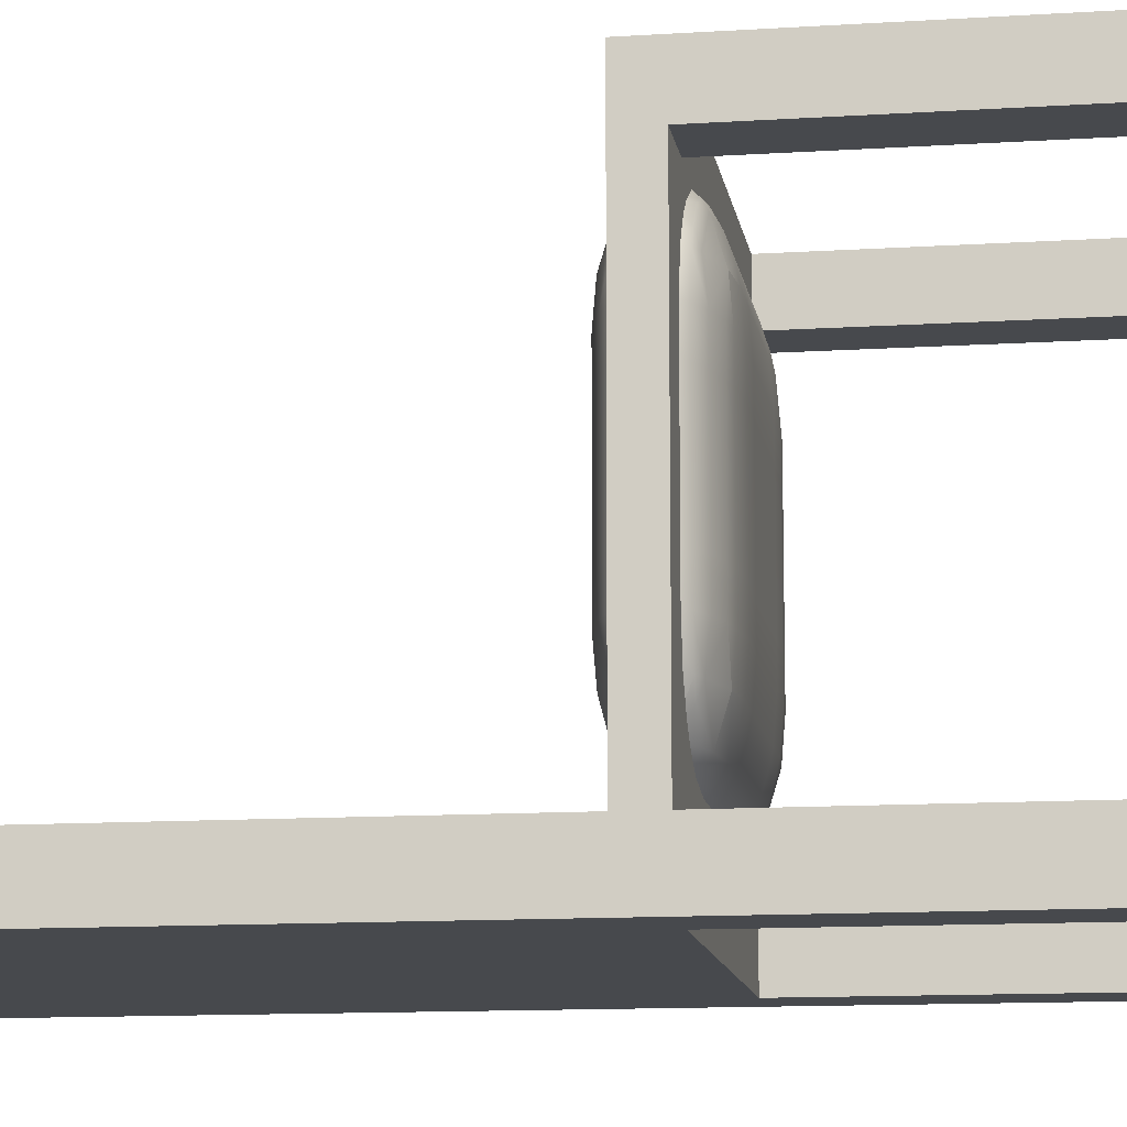
<metadata>
{"format":"obj","ext":"obj","renderer":"f3d","projection":"perspective","resolution":1024,"background":"white","views":[{"elev":-12.0,"azim":-81.2,"up":"+Z"}]}
</metadata>
<code>
o Cube
v 1 -0.07079 -1
v 1 0.07079 -1
v 1 -0.07079 1
v 1 0.07079 1
v -1 -0.07079 -1
v -1 0.07079 -1
v -1 -0.07079 1
v -1 0.07079 1
v -1 0.07079 -0.768
v 1 -0.07079 -0.768
v -1 -0.07079 -0.768
v 1 0.07079 -0.768
v -1 0.07079 0.7851
v 1 -0.07079 0.7851
v -1 -0.07079 0.7851
v 1 0.07079 0.7851
v 0.7679 0.07079 -1
v 0.7679 -0.07079 1
v 0.7679 0.07079 1
v 0.7679 -0.07079 -1
v 0.7679 0.07079 -0.768
v 0.7679 -0.07079 -0.768
v 0.7679 0.07079 0.7851
v 0.7679 -0.07079 0.7851
v -0.7568 0.07079 -1
v -0.7568 -0.07079 1
v -0.7568 0.07079 -0.768
v -0.7568 0.07079 0.7851
v -0.7568 0.07079 1
v -0.7568 -0.07079 -1
v -0.7568 -0.07079 -0.768
v -0.7568 -0.07079 0.7851
v -0.7568 -1.763 1
v -1 -1.763 1
v 1 -1.763 0.7851
v 1 -1.763 1
v -1 -1.763 -0.768
v -1 -1.763 -1
v 0.7679 -1.763 -1
v 1 -1.763 -1
v 1 -1.763 -0.768
v 0.7679 -1.763 -0.768
v -1 -1.763 0.7851
v 0.7679 -1.763 0.7851
v 0.7679 -1.763 1
v -0.7568 -1.763 -1
v -0.7568 -1.763 -0.768
v -0.7568 -1.763 0.7851
v -0.7568 2.407 -1
v -1 2.407 -1
v 1 2.407 -0.768
v 1 2.407 -1
v -1 2.407 -0.768
v -0.7568 2.407 -0.768
v 0.7679 2.407 -1
v 0.7679 2.407 -0.768
f 26 33 48 32
f 29 8 7 26
f 9 6 5 11
f 23 19 4 16
f 16 4 3 14
f 17 2 1 20
f 2 12 10 1
f 12 51 56 21
f 13 9 11 15
f 3 36 35 14
f 8 13 15 7
f 12 16 14 10
f 21 23 16 12
f 31 32 15 11
f 10 14 24 22
f 27 28 23 21
f 18 45 36 3
f 9 53 50 6
f 25 17 20 30
f 28 29 19 23
f 4 19 18 3
f 32 48 43 15
f 13 8 29 28
f 6 25 30 5
f 6 50 49 25
f 9 13 28 27
f 22 24 32 31
f 20 22 31 30
f 19 29 26 18
f 24 18 26 32
f 48 33 34 43
f 46 47 37 38
f 40 41 42 39
f 35 36 45 44
f 15 43 34 7
f 20 39 42 22
f 5 38 37 11
f 1 40 39 20
f 22 42 41 10
f 30 46 38 5
f 14 35 44 24
f 31 47 46 30
f 10 41 40 1
f 11 37 47 31
f 7 34 33 26
f 24 44 45 18
f 55 56 51 52
f 49 54 56 55
f 50 53 54 49
f 17 55 52 2
f 27 54 53 9
f 21 56 54 27
f 25 49 55 17
f 2 52 51 12
o Mball
v 0.4053 0.1788 -0.2878
v 0.4053 0.1676 -0.4306
v 0.5674 0.1556 -0.4306
v 0.5674 0.1676 -0.2878
v 0.4053 0.1554 -0.49
v 0.5674 0.1554 -0.4315
v 0.4053 0.1284 -0.5733
v 0.5674 0.1123 -0.5733
v 0.4053 0.09323 -0.638
v 0.5674 0.09323 -0.6075
v 0.4053 0.03108 -0.6923
v 0.5674 0.03108 -0.6662
v 0.4053 -0.03108 -0.6923
v 0.5674 -0.03108 -0.6662
v 0.4053 -0.09323 -0.638
v 0.5674 -0.09323 -0.6075
v 0.4053 -0.1284 -0.5733
v 0.5674 -0.1123 -0.5733
v 0.4053 -0.1554 -0.49
v 0.5674 -0.1554 -0.4315
v 0.4053 -0.1676 -0.4306
v 0.5674 -0.1556 -0.4306
v 0.4053 -0.1788 -0.2878
v 0.5674 -0.1676 -0.2878
v 0.4053 -0.1788 -0.145
v 0.5674 -0.1676 -0.145
v 0.4053 -0.1788 -0.002229
v 0.5674 -0.1676 -0.002229
v 0.4053 -0.1788 0.1405
v 0.5674 -0.1676 0.1405
v 0.4053 -0.1788 0.2833
v 0.5674 -0.1676 0.2833
v 0.4053 -0.1788 0.4261
v 0.5674 -0.1676 0.4261
v 0.4053 -0.1676 0.5689
v 0.5674 -0.1556 0.5689
v 0.4053 -0.1554 0.6284
v 0.5674 -0.1554 0.5698
v 0.4053 -0.1284 0.7117
v 0.5674 -0.1123 0.7117
v 0.4053 -0.09323 0.7763
v 0.5674 -0.09323 0.7458
v 0.4053 -0.03108 0.8306
v 0.5674 -0.03108 0.8045
v 0.4053 0.03108 0.8306
v 0.5674 0.03108 0.8045
v 0.4053 0.09323 0.7763
v 0.5674 0.09323 0.7458
v 0.4053 0.1284 0.7117
v 0.5674 0.1123 0.7117
v 0.4053 0.1554 0.6284
v 0.5674 0.1554 0.5698
v 0.4053 0.1676 0.5689
v 0.5674 0.1556 0.5689
v 0.4053 0.1788 0.4261
v 0.5674 0.1676 0.4261
v 0.6349 0.1554 0.4261
v 0.5684 0.1554 0.5689
v 0.7295 0.1123 0.5689
v 0.7295 0.1284 0.4261
v 0.6349 0.1554 0.2833
v 0.7295 0.1284 0.2833
v 0.6349 0.1554 0.1405
v 0.7295 0.1284 0.1405
v 0.5674 0.1676 0.2833
v 0.5674 0.1676 0.1405
v 0.5674 0.1676 -0.002229
v 0.6349 0.1554 -0.002229
v 0.5674 0.1676 -0.145
v 0.6349 0.1554 -0.145
v 0.7295 0.1284 -0.002229
v 0.7295 0.1284 -0.145
v 0.6349 0.1554 -0.2878
v 0.7295 0.1284 -0.2878
v 0.5684 0.1554 -0.4306
v 0.7295 0.1123 -0.4306
v 0.7683 0.09323 -0.4306
v 0.803 0.09323 -0.2878
v 0.8646 0.03108 -0.2878
v 0.8349 0.03108 -0.4306
v 0.8646 -0.03108 -0.2878
v 0.8349 -0.03108 -0.4306
v 0.803 -0.09323 -0.2878
v 0.7683 -0.09323 -0.4306
v 0.7295 -0.1284 -0.2878
v 0.7295 -0.1123 -0.4306
v 0.7295 -0.09323 -0.49
v 0.7295 -0.1284 -0.145
v 0.803 -0.09323 -0.145
v 0.7295 -0.1284 -0.002229
v 0.803 -0.09323 -0.002229
v 0.8646 -0.03108 -0.002229
v 0.8646 -0.03108 -0.145
v 0.8646 0.03108 -0.002229
v 0.8646 0.03108 -0.145
v 0.8646 -0.03108 0.1405
v 0.8646 0.03108 0.1405
v 0.803 0.09323 0.1405
v 0.803 0.09323 -0.002229
v 0.8646 0.03108 0.2833
v 0.803 0.09323 0.2833
v 0.8646 0.03108 0.4261
v 0.803 0.09323 0.4261
v 0.8646 -0.03108 0.4261
v 0.8646 -0.03108 0.2833
v 0.803 -0.09323 0.4261
v 0.803 -0.09323 0.2833
v 0.7295 -0.1284 0.4261
v 0.7295 -0.1284 0.2833
v 0.803 -0.09323 0.1405
v 0.7295 -0.1284 0.1405
v 0.6349 -0.1554 0.1405
v 0.6349 -0.1554 0.2833
v 0.6349 -0.1554 -0.002229
v 0.7295 -0.1123 0.5689
v 0.7683 -0.09323 0.5689
v 0.7295 -0.09323 0.6284
v 0.7295 -0.0318 0.7117
v 0.7301 -0.03108 0.7117
v 0.8349 -0.03108 0.5689
v 0.7301 0.03108 0.7117
v 0.8349 0.03108 0.5689
v 0.7295 -0.03108 0.7122
v 0.7295 0.03108 0.7122
v 0.7295 0.0318 0.7117
v 0.6349 -0.09323 0.7117
v 0.6349 -0.1554 0.4261
v 0.5684 -0.1554 0.5689
v 0.7683 0.09323 0.5689
v 0.6349 -0.1554 -0.145
v 0.6349 -0.1554 -0.2878
v 0.5684 -0.1554 -0.4306
v 0.7295 -0.0318 -0.5733
v 0.7301 -0.03108 -0.5733
v 0.7295 -0.03108 -0.5738
v 0.7301 0.03108 -0.5733
v 0.7295 0.03108 -0.5738
v 0.6349 -0.09323 -0.5733
v 0.7295 0.0318 -0.5733
v 0.7295 0.09323 -0.49
v 0.6349 0.09323 -0.5733
v 0.803 0.09323 -0.145
v 0.4053 0.1788 0.1405
v 0.4053 0.1788 -0.002229
v 0.2432 0.1788 0.1405
v 0.2432 0.1788 -0.002229
v 0.2432 0.1788 -0.145
v 0.4053 0.1788 -0.145
v 0.2432 0.1788 -0.2878
v 0.08106 0.1788 -0.145
v 0.08106 0.1788 -0.2878
v -0.08106 0.1788 -0.145
v -0.08106 0.1788 -0.2878
v -0.08106 0.1676 -0.4306
v 0.08106 0.1676 -0.4306
v -0.08106 0.1554 -0.49
v 0.08106 0.1554 -0.49
v -0.08106 0.1284 -0.5733
v 0.08106 0.1284 -0.5733
v -0.08106 0.09323 -0.638
v 0.08106 0.09323 -0.638
v -0.08106 0.03108 -0.6923
v 0.08106 0.03108 -0.6923
v -0.08106 -0.03108 -0.6923
v 0.08106 -0.03108 -0.6923
v -0.08106 -0.09323 -0.638
v 0.08106 -0.09323 -0.638
v -0.08106 -0.1284 -0.5733
v 0.08106 -0.1284 -0.5733
v -0.08106 -0.1554 -0.49
v 0.08106 -0.1554 -0.49
v -0.08106 -0.1676 -0.4306
v 0.08106 -0.1676 -0.4306
v -0.08106 -0.1788 -0.2878
v 0.08106 -0.1788 -0.2878
v -0.08106 -0.1788 -0.145
v 0.08106 -0.1788 -0.145
v -0.08106 -0.1788 -0.002229
v 0.08106 -0.1788 -0.002229
v -0.08106 -0.1788 0.1405
v 0.08106 -0.1788 0.1405
v -0.08106 -0.1788 0.2833
v 0.08106 -0.1788 0.2833
v -0.08106 -0.1788 0.4261
v 0.08106 -0.1788 0.4261
v -0.08106 -0.1676 0.5689
v 0.08106 -0.1676 0.5689
v -0.08106 -0.1554 0.6284
v 0.08106 -0.1554 0.6284
v -0.08106 -0.1284 0.7117
v 0.08106 -0.1284 0.7117
v -0.08106 -0.09323 0.7763
v 0.08106 -0.09323 0.7763
v -0.08106 -0.03108 0.8306
v 0.08106 -0.03108 0.8306
v -0.08106 0.03108 0.8306
v 0.08106 0.03108 0.8306
v -0.08106 0.09323 0.7763
v 0.08106 0.09323 0.7763
v -0.08106 0.1284 0.7117
v 0.08106 0.1284 0.7117
v -0.08106 0.1554 0.6284
v 0.08106 0.1554 0.6284
v -0.08106 0.1676 0.5689
v 0.08106 0.1676 0.5689
v -0.08106 0.1788 0.4261
v 0.08106 0.1788 0.4261
v -0.08106 0.1788 0.2833
v 0.08106 0.1788 0.2833
v -0.08106 0.1788 0.1405
v 0.08106 0.1788 0.1405
v -0.08106 0.1788 -0.002229
v 0.08106 0.1788 -0.002229
v -0.2432 0.1788 0.1405
v -0.2432 0.1788 -0.002229
v -0.2432 0.1788 -0.145
v -0.4053 0.1788 0.1405
v -0.4053 0.1788 -0.002229
v -0.4053 0.1788 0.2833
v -0.2432 0.1788 0.2833
v -0.5674 0.1676 0.2833
v -0.5674 0.1676 0.1405
v -0.5674 0.1676 0.4261
v -0.4053 0.1788 0.4261
v -0.5674 0.1556 0.5689
v -0.4053 0.1676 0.5689
v -0.4053 0.1554 0.6284
v -0.5674 0.1554 0.5698
v -0.5674 0.1123 0.7117
v -0.4053 0.1284 0.7117
v -0.4053 0.09323 0.7763
v -0.5674 0.09323 0.7458
v -0.5674 0.03108 0.8045
v -0.4053 0.03108 0.8306
v -0.5674 -0.03108 0.8045
v -0.4053 -0.03108 0.8306
v -0.5674 -0.09323 0.7458
v -0.4053 -0.09323 0.7763
v -0.5674 -0.1123 0.7117
v -0.4053 -0.1284 0.7117
v -0.4053 -0.1554 0.6284
v -0.5674 -0.1554 0.5698
v -0.5674 -0.1556 0.5689
v -0.4053 -0.1676 0.5689
v -0.2432 -0.1554 0.6284
v -0.2432 -0.1676 0.5689
v -0.2432 -0.1788 0.4261
v -0.4053 -0.1788 0.4261
v -0.2432 -0.1788 0.2833
v -0.4053 -0.1788 0.2833
v -0.2432 -0.1788 0.1405
v -0.4053 -0.1788 0.1405
v -0.2432 -0.1788 -0.002229
v -0.4053 -0.1788 -0.002229
v -0.2432 -0.1788 -0.145
v -0.4053 -0.1788 -0.145
v -0.2432 -0.1788 -0.2878
v -0.4053 -0.1788 -0.2878
v -0.2432 -0.1676 -0.4306
v -0.4053 -0.1676 -0.4306
v -0.2432 -0.1554 -0.49
v -0.4053 -0.1554 -0.49
v -0.4053 -0.1284 -0.5733
v -0.2432 -0.1284 -0.5733
v -0.2432 -0.09323 -0.638
v -0.4053 -0.09323 -0.638
v -0.2432 -0.03108 -0.6923
v -0.4053 -0.03108 -0.6923
v -0.2432 0.03108 -0.6923
v -0.4053 0.03108 -0.6923
v -0.2432 0.09323 -0.638
v -0.4053 0.09323 -0.638
v -0.4053 0.1284 -0.5733
v -0.2432 0.1284 -0.5733
v -0.2432 0.1554 -0.49
v -0.4053 0.1554 -0.49
v -0.4053 0.1676 -0.4306
v -0.2432 0.1676 -0.4306
v -0.5674 0.1556 -0.4306
v -0.5674 0.1554 -0.4315
v -0.5674 0.1676 -0.2878
v -0.4053 0.1788 -0.2878
v -0.5674 0.1676 -0.145
v -0.4053 0.1788 -0.145
v -0.5674 0.1676 -0.002229
v -0.6349 0.1554 -0.002229
v -0.6349 0.1554 -0.145
v -0.7295 0.1284 -0.002229
v -0.7295 0.1284 -0.145
v -0.7295 0.1284 -0.2878
v -0.6349 0.1554 -0.2878
v -0.7295 0.1123 -0.4306
v -0.5684 0.1554 -0.4306
v -0.7295 0.09323 -0.49
v -0.6349 0.09323 -0.5733
v -0.5674 0.1123 -0.5733
v -0.7295 0.0318 -0.5733
v -0.7683 0.09323 -0.4306
v -0.8349 0.03108 -0.4306
v -0.7301 0.03108 -0.5733
v -0.8349 -0.03108 -0.4306
v -0.7301 -0.03108 -0.5733
v -0.7295 -0.0318 -0.5733
v -0.7683 -0.09323 -0.4306
v -0.7295 -0.09323 -0.49
v -0.7295 -0.1123 -0.4306
v -0.7295 -0.1284 -0.2878
v -0.803 -0.09323 -0.2878
v -0.7295 -0.1284 -0.145
v -0.803 -0.09323 -0.145
v -0.8646 -0.03108 -0.2878
v -0.8646 -0.03108 -0.145
v -0.8646 0.03108 -0.2878
v -0.8646 0.03108 -0.145
v -0.803 0.09323 -0.2878
v -0.803 0.09323 -0.145
v -0.8646 -0.03108 -0.002229
v -0.8646 0.03108 -0.002229
v -0.8646 -0.03108 0.1405
v -0.8646 0.03108 0.1405
v -0.803 0.09323 -0.002229
v -0.803 0.09323 0.1405
v -0.7295 0.1284 0.1405
v -0.7295 0.1284 0.2833
v -0.803 0.09323 0.2833
v -0.7295 0.1284 0.4261
v -0.803 0.09323 0.4261
v -0.8646 0.03108 0.4261
v -0.8646 0.03108 0.2833
v -0.8646 -0.03108 0.4261
v -0.8646 -0.03108 0.2833
v -0.803 -0.09323 0.4261
v -0.803 -0.09323 0.2833
v -0.7295 -0.1284 0.4261
v -0.7295 -0.1284 0.2833
v -0.7295 -0.1284 0.1405
v -0.803 -0.09323 0.1405
v -0.7295 -0.1284 -0.002229
v -0.803 -0.09323 -0.002229
v -0.6349 -0.1554 0.1405
v -0.6349 -0.1554 -0.002229
v -0.5674 -0.1676 0.1405
v -0.5674 -0.1676 -0.002229
v -0.5674 -0.1676 -0.145
v -0.6349 -0.1554 -0.145
v -0.5674 -0.1676 -0.2878
v -0.6349 -0.1554 -0.2878
v -0.5674 -0.1556 -0.4306
v -0.5684 -0.1554 -0.4306
v -0.5674 -0.1554 -0.4315
v -0.5674 -0.1676 0.2833
v -0.6349 -0.1554 0.2833
v -0.5674 -0.1676 0.4261
v -0.6349 -0.1554 0.4261
v -0.5684 -0.1554 0.5689
v -0.7295 -0.1123 0.5689
v -0.7683 -0.09323 0.5689
v -0.7295 -0.09323 0.6284
v -0.7295 -0.0318 0.7117
v -0.8349 -0.03108 0.5689
v -0.7301 -0.03108 0.7117
v -0.8349 0.03108 0.5689
v -0.7301 0.03108 0.7117
v -0.7295 0.0318 0.7117
v -0.7683 0.09323 0.5689
v -0.7295 0.09323 0.6284
v -0.7295 0.1123 0.5689
v -0.6349 0.09323 0.7117
v -0.7295 -0.03108 0.7122
v -0.7295 0.03108 0.7122
v -0.6349 -0.09323 0.7117
v -0.6349 0.1554 0.4261
v -0.5684 0.1554 0.5689
v -0.6349 0.1554 0.2833
v -0.6349 0.1554 0.1405
v -0.5674 -0.1123 -0.5733
v -0.6349 -0.09323 -0.5733
v -0.5674 -0.09323 -0.6075
v -0.5674 -0.03108 -0.6662
v -0.7295 -0.03108 -0.5738
v -0.5674 0.03108 -0.6662
v -0.7295 0.03108 -0.5738
v -0.5674 0.09323 -0.6075
v -0.2432 0.1788 -0.2878
v -0.2432 -0.1284 0.7117
v -0.2432 -0.09323 0.7763
v -0.2432 -0.03108 0.8306
v -0.2432 0.03108 0.8306
v -0.2432 0.09323 0.7763
v -0.2432 0.1284 0.7117
v -0.2432 0.1554 0.6284
v -0.2432 0.1676 0.5689
v -0.2432 0.1788 0.4261
v 0.2432 0.1788 0.2833
v 0.2432 0.1788 0.4261
v 0.2432 0.1676 0.5689
v 0.2432 0.1554 0.6284
v 0.2432 0.1284 0.7117
v 0.2432 0.09323 0.7763
v 0.2432 0.03108 0.8306
v 0.2432 -0.03108 0.8306
v 0.2432 -0.09323 0.7763
v 0.2432 -0.1284 0.7117
v 0.2432 -0.1554 0.6284
v 0.2432 -0.1676 0.5689
v 0.2432 -0.1788 0.4261
v 0.2432 -0.1788 0.2833
v 0.2432 -0.1788 0.1405
v 0.2432 -0.1788 -0.002229
v 0.2432 -0.1788 -0.145
v 0.2432 -0.1788 -0.2878
v 0.2432 -0.1676 -0.4306
v 0.2432 -0.1554 -0.49
v 0.2432 -0.1284 -0.5733
v 0.2432 -0.09323 -0.638
v 0.2432 -0.03108 -0.6923
v 0.2432 0.03108 -0.6923
v 0.2432 0.09323 -0.638
v 0.2432 0.1284 -0.5733
v 0.2432 0.1554 -0.49
v 0.2432 0.1676 -0.4306
v 0.4053 0.1788 0.2833
v 0.7295 0.09323 0.6284
v 0.6349 0.09323 0.7117
f 60 59 58 57
f 59 62 61 58
f 61 62 64 63
f 64 66 65 63
f 65 66 68 67
f 67 68 70 69
f 69 70 72 71
f 71 72 74 73
f 74 76 75 73
f 75 76 78 77
f 77 78 80 79
f 79 80 82 81
f 81 82 84 83
f 83 84 86 85
f 85 86 88 87
f 87 88 90 89
f 89 90 92 91
f 92 94 93 91
f 93 94 96 95
f 96 98 97 95
f 98 100 99 97
f 100 102 101 99
f 102 104 103 101
f 103 104 106 105
f 106 108 107 105
f 107 108 110 109
f 110 112 111 109
f 114 113 112 110
f 116 113 114 115
f 118 117 113 116
f 120 119 117 118
f 117 119 122 121
f 119 124 123 122
f 124 126 125 123
f 128 126 124 127
f 130 129 126 128
f 132 131 129 130
f 134 133 132 130
f 136 133 134 135
f 138 136 135 137
f 140 138 137 139
f 142 140 139 141
f 143 140 142
f 141 139 145 144
f 144 145 147 146
f 145 149 148 147
f 149 151 150 148
f 148 150 153 152
f 150 155 154 153
f 154 155 127 120
f 153 154 157 156
f 156 157 159 158
f 161 156 158 160
f 163 161 160 162
f 165 163 162 164
f 167 166 163 165
f 169 168 167 165
f 168 170 146 167
f 164 162 172 171
f 172 173 171
f 172 176 175 174
f 173 172 174
f 176 178 177 175
f 175 177 180 179
f 180 177 181
f 175 179 174
f 182 173 174
f 184 183 164 171
f 183 169 165 164
f 166 152 161 163
f 162 160 176 172
f 160 158 178 176
f 158 159 185 178
f 152 153 156 161
f 147 148 152 166
f 146 147 166 167
f 170 186 144 146
f 186 187 141 144
f 187 188 142 141
f 138 140 143 189
f 190 138 189
f 191 190 189
f 193 192 190 191
f 143 194 189
f 139 137 149 145
f 190 192 136 138
f 137 135 151 149
f 133 136 192 195
f 196 133 195
f 197 196 195
f 135 134 198 151
f 133 196 132
f 198 134 130 128
f 155 198 128 127
f 126 129 60 125
f 122 123 200 199
f 199 200 202 201
f 200 204 203 202
f 204 57 205 203
f 203 205 207 206
f 206 207 209 208
f 207 211 210 209
f 211 213 212 210
f 212 213 215 214
f 215 217 216 214
f 216 217 219 218
f 218 219 221 220
f 220 221 223 222
f 222 223 225 224
f 225 227 226 224
f 226 227 229 228
f 228 229 231 230
f 230 231 233 232
f 232 233 235 234
f 234 235 237 236
f 236 237 239 238
f 238 239 241 240
f 240 241 243 242
f 243 245 244 242
f 244 245 247 246
f 247 249 248 246
f 249 251 250 248
f 251 253 252 250
f 253 255 254 252
f 254 255 257 256
f 257 259 258 256
f 258 259 261 260
f 261 263 262 260
f 263 265 264 262
f 265 267 266 264
f 267 269 268 266
f 266 268 271 270
f 268 208 272 271
f 270 271 274 273
f 276 270 273 275
f 275 273 278 277
f 280 275 277 279
f 282 280 279 281
f 284 283 282 281
f 286 283 284 285
f 288 287 286 285
f 290 287 288 289
f 292 290 289 291
f 294 292 291 293
f 296 294 293 295
f 298 297 296 295
f 300 297 298 299
f 302 301 297 300
f 304 303 302 300
f 306 305 303 304
f 308 307 305 306
f 310 309 307 308
f 312 311 309 310
f 314 313 311 312
f 316 315 313 314
f 318 317 315 316
f 320 317 318 319
f 322 321 320 319
f 324 323 321 322
f 326 325 323 324
f 328 327 325 326
f 330 327 328 329
f 332 331 330 329
f 334 331 332 333
f 333 332 336 335
f 338 333 335 337
f 340 338 337 339
f 274 340 339 341
f 339 343 342 341
f 342 343 345 344
f 343 347 346 345
f 347 349 348 346
f 352 351 350 348
f 349 336 352 348
f 350 351 353
f 355 354 350 353
f 356 355 353
f 355 356 358 357
f 360 357 358 359
f 361 360 359
f 360 361 362
f 364 360 362 363
f 366 364 363 365
f 368 367 364 366
f 370 369 367 368
f 372 371 369 370
f 374 370 368 373
f 376 374 373 375
f 378 377 374 376
f 344 377 378 379
f 379 378 381 380
f 380 381 383 382
f 383 381 385 384
f 384 385 387 386
f 386 387 389 388
f 388 389 391 390
f 389 393 392 391
f 393 395 394 392
f 394 397 396 392
f 396 397 399 398
f 397 401 400 399
f 401 403 402 400
f 403 405 404 402
f 405 406 404
f 408 396 398 407
f 410 408 407 409
f 411 410 409 299
f 390 410 411 412
f 365 401 397 394
f 392 396 408 391
f 413 388 390 412
f 414 413 412
f 416 413 414 415
f 417 416 415
f 419 418 416 417
f 421 418 419 420
f 422 421 420
f 421 422 423
f 424 422 420
f 426 419 417 425
f 425 417 415
f 414 427 415
f 391 408 410 390
f 387 375 393 389
f 416 386 388 413
f 418 384 386 416
f 421 383 384 418
f 382 383 421 423
f 429 428 382 423
f 428 430 380 382
f 430 431 379 380
f 381 378 376 385
f 375 373 395 393
f 385 376 375 387
f 373 368 366 395
f 395 366 365 394
f 363 403 401 365
f 362 405 403 363
f 432 406 405 362
f 361 433 432 362
f 433 434 432
f 435 434 433 359
f 436 435 359
f 438 437 435 436
f 358 436 359
f 367 357 360 364
f 433 361 359
f 358 356 438 436
f 369 355 357 367
f 438 356 353
f 371 354 355 369
f 439 351 352
f 350 354 348
f 348 354 371 346
f 346 371 372 345
f 431 342 344 379
f 345 372 377 344
f 341 342 431 278
f 272 440 338 340
f 337 347 343 339
f 335 349 347 337
f 336 349 335
f 336 332 329 352
f 329 328 439 352
f 439 328 326 437
f 437 326 324 435
f 435 324 322 434
f 434 322 319 432
f 319 318 406 432
f 404 316 314 402
f 402 314 312 400
f 399 310 308 398
f 398 308 306 407
f 407 306 304 409
f 298 411 299
f 297 301 441 296
f 295 427 414 412
f 411 298 295 412
f 441 442 294 296
f 293 427 295
f 442 443 292 294
f 293 291 425 415
f 427 293 415
f 443 444 290 292
f 291 289 426 425
f 444 445 287 290
f 289 288 424 420
f 426 289 420
f 287 445 446 286
f 424 288 285
f 446 447 283 286
f 285 284 429 423
f 422 424 285 423
f 283 447 448 282
f 429 284 281
f 448 449 280 282
f 279 428 429 281
f 277 430 428 279
f 278 431 430 277
f 273 274 341 278
f 450 201 267 265
f 264 266 270 276
f 262 264 276 449
f 452 451 263 261
f 260 262 449 448
f 259 453 452 261
f 447 258 260 448
f 454 453 259 257
f 256 258 447 446
f 255 455 454 257
f 445 254 256 446
f 252 254 445 444
f 457 456 253 251
f 250 252 444 443
f 458 457 251 249
f 248 250 443 442
f 459 458 249 247
f 246 248 442 441
f 245 460 459 247
f 301 244 246 441
f 461 460 245 243
f 242 244 301 302
f 303 240 242 302
f 239 463 462 241
f 305 238 240 303
f 237 464 463 239
f 307 236 238 305
f 235 465 464 237
f 309 234 236 307
f 311 232 234 309
f 231 467 466 233
f 313 230 232 311
f 229 468 467 231
f 315 228 230 313
f 317 226 228 315
f 470 469 227 225
f 224 226 317 320
f 223 471 470 225
f 321 222 224 320
f 221 472 471 223
f 323 220 222 321
f 219 473 472 221
f 325 218 220 323
f 327 216 218 325
f 475 474 217 215
f 214 216 327 330
f 213 476 475 215
f 331 212 214 330
f 477 476 213 211
f 210 212 331 334
f 209 210 334 440
f 269 206 208 268
f 208 209 440 272
f 478 199 201 450
f 111 478 450 451
f 201 202 269 267
f 121 122 199 478
f 127 124 119 120
f 157 154 120 118
f 159 157 118 116
f 185 159 116 115
f 479 185 115
f 113 117 121 112
f 109 111 451 452
f 108 114 110
f 453 107 109 452
f 115 114 108 106
f 480 479 115 106
f 479 480 181
f 105 107 453 454
f 104 480 106
f 455 103 105 454
f 181 480 104 102
f 180 181 102
f 101 103 455 456
f 179 180 102 100
f 99 101 456 457
f 174 179 100 98
f 182 174 98
f 97 99 457 458
f 182 98 96
f 95 97 458 459
f 171 173 182 96
f 94 184 171 96
f 460 93 95 459
f 184 94 92
f 91 93 460 461
f 462 89 91 461
f 88 169 183 90
f 463 87 89 462
f 86 168 169 88
f 464 85 87 463
f 84 170 168 86
f 465 83 85 464
f 466 81 83 465
f 80 187 186 82
f 467 79 81 466
f 78 188 187 80
f 468 77 79 467
f 469 75 77 468
f 142 188 76 74
f 194 143 142 74
f 73 75 469 470
f 72 194 74
f 471 71 73 470
f 191 189 194 72
f 70 191 72
f 472 69 71 471
f 68 193 191 70
f 473 67 69 472
f 197 195 193 68
f 66 197 68
f 474 65 67 473
f 197 66 64
f 63 65 474 475
f 132 196 197 64
f 62 131 132 64
f 476 61 63 475
f 131 62 59
f 58 61 476 477
f 125 60 57 204
f 129 131 59 60
f 57 58 477 205
f 192 193 195
f 76 188 78
f 123 125 204 200
f 151 198 155 150
f 82 186 170 84
f 112 121 478 111
f 178 185 479 181
f 177 178 181
f 90 183 184 92
f 205 477 211 207
f 217 474 473 219
f 227 469 468 229
f 202 203 206 269
f 233 466 465 235
f 451 450 265 263
f 456 455 255 253
f 241 462 461 243
f 440 334 333 338
f 439 437 438 353
f 351 439 353
f 406 318 316 404
f 271 272 340 274
f 377 372 370 374
f 400 312 310 399
f 449 276 275 280
f 419 426 420
f 409 304 300 299

</code>
